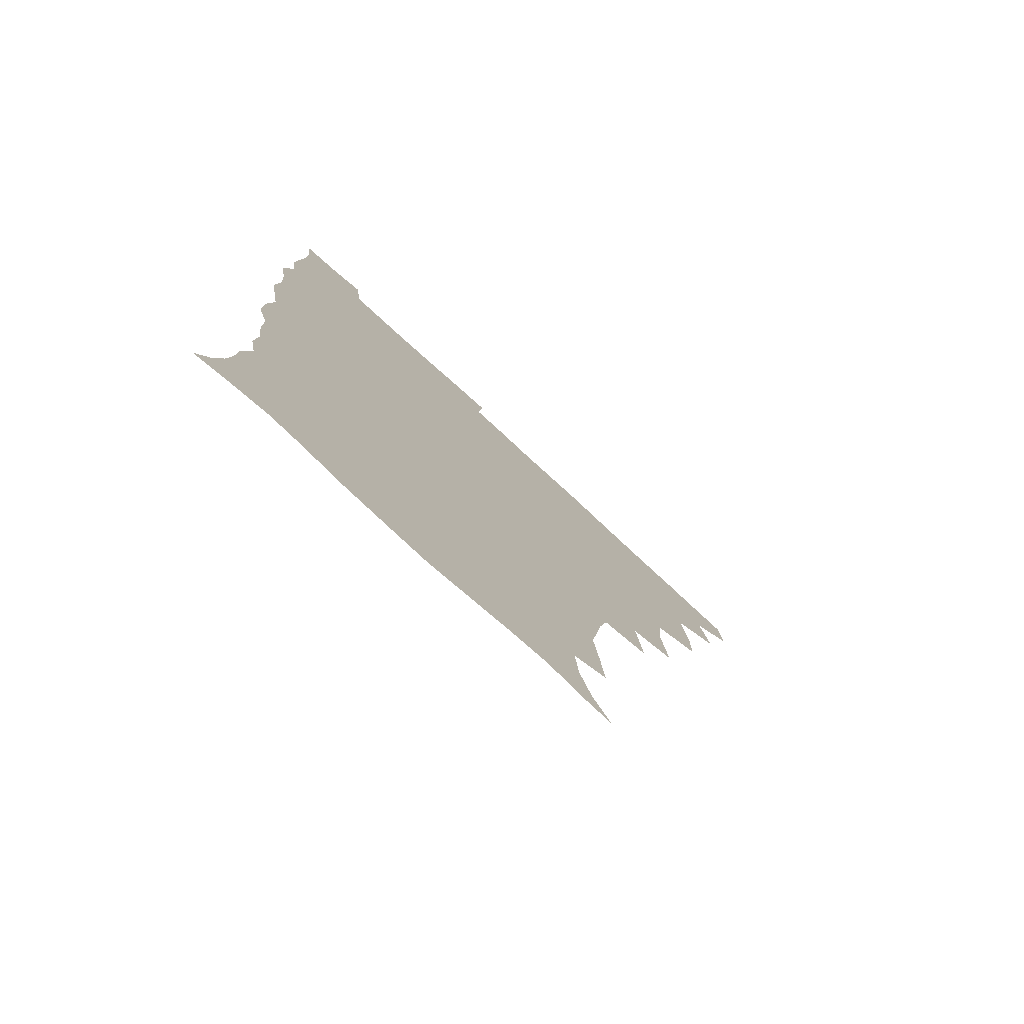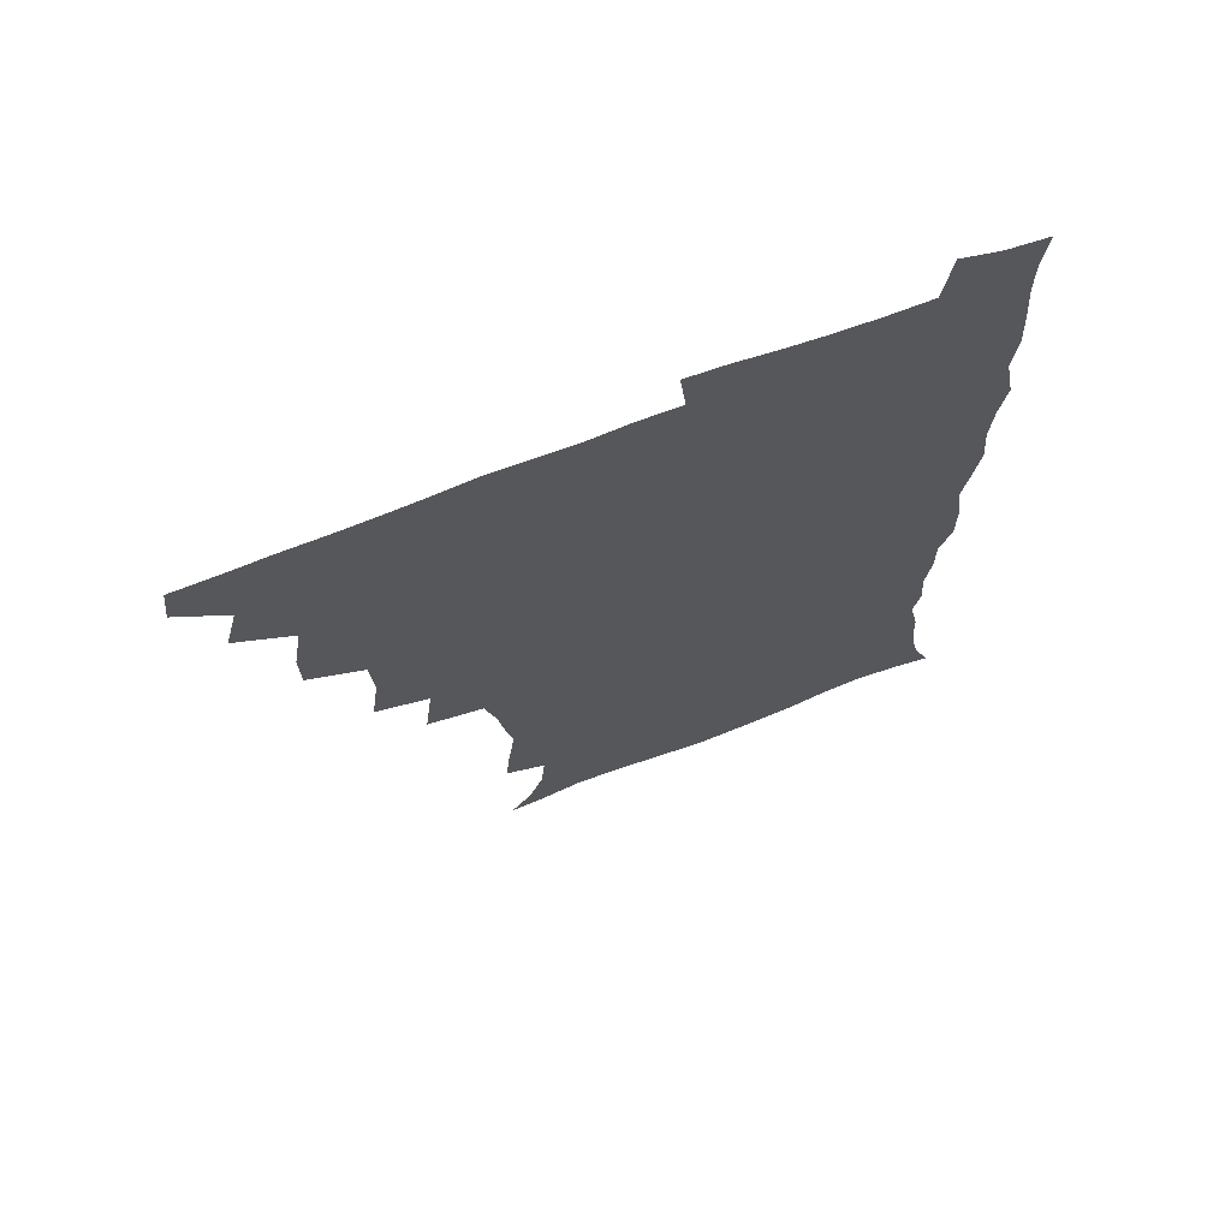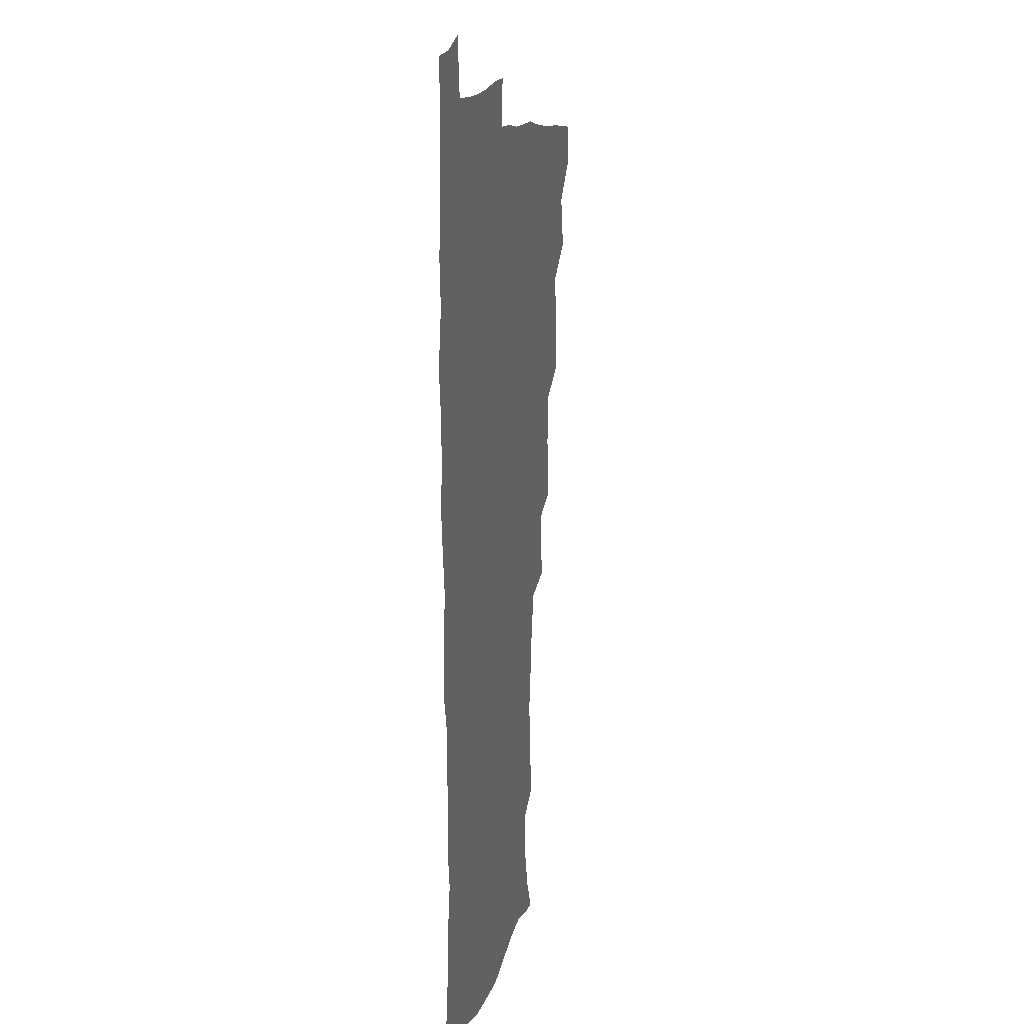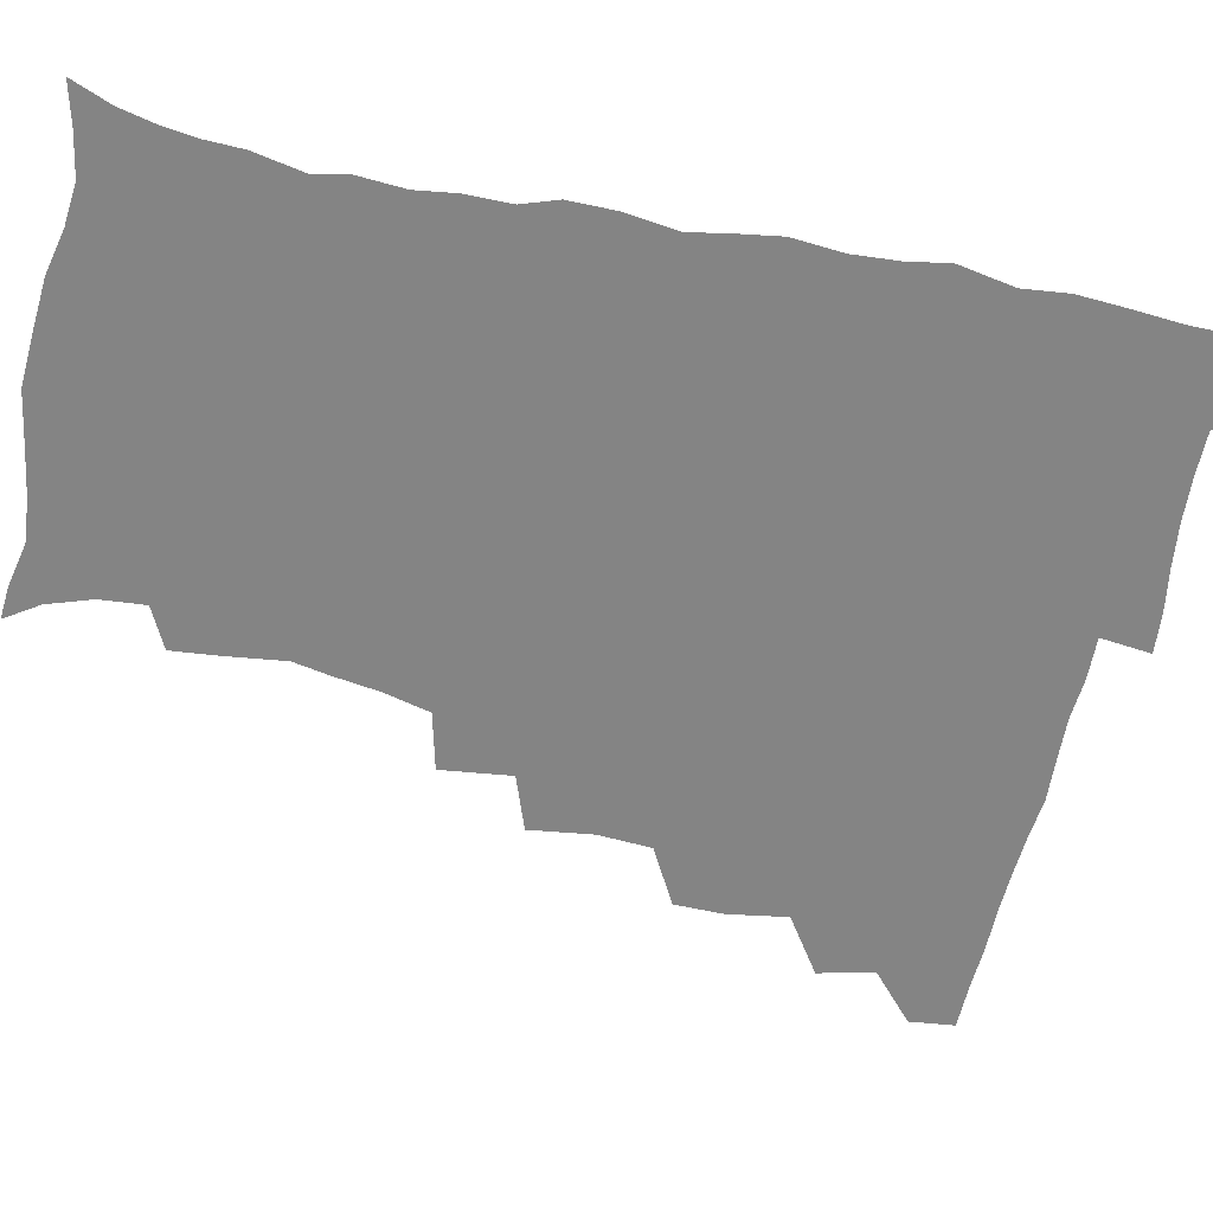
<metadata>
{"format":"obj","ext":"obj","renderer":"f3d","projection":"perspective","resolution":1024,"background":"white","views":[{"elev":-77.6,"azim":137.4,"up":"+Y"},{"elev":70.1,"azim":-21.1,"up":"+Y"},{"elev":11.6,"azim":100.7,"up":"+Y"},{"elev":-61.4,"azim":78.0,"up":"+Z"}]}
</metadata>
<code>
v 464.3 493.4 0
v 466.1 509.2 0
v 476.9 459.1 0
v 481.5 478.3 0
v 482.1 494.2 0
v 482.4 509.5 0
v 493.6 407.8 0
v 493.3 425.1 0
v 496.6 445.9 0
v 497.8 463.5 0
v 499 479.6 0
v 498.1 494.9 0
v 497.2 510.3 0
v 511.6 356.2 0
v 514.4 378.6 0
v 513.2 397.2 0
v 515.1 417.9 0
v 514.4 434.2 0
v 515.3 450.9 0
v 516.4 466.6 0
v 514.7 480.6 0
v 513.9 495.1 0
v 512.6 510.4 0
v 527.6 324.7 0
v 530.5 349.4 0
v 530.5 368.9 0
v 530.7 387.5 0
v 530.4 404.6 0
v 529.2 419.4 0
v 528.7 434.6 0
v 530 451.6 0
v 530.3 466.8 0
v 529.4 481.2 0
v 528.5 495.8 0
v 527.4 511 0
v 552.6 236.8 0
v 554.1 253.6 0
v 556.7 274.4 0
v 554.2 287.3 0
v 551.7 303.6 0
v 547.6 319.8 0
v 546.4 339.2 0
v 546.1 357.3 0
v 545.5 374.2 0
v 545.7 391.9 0
v 544.7 406.5 0
v 544.3 421.9 0
v 545.4 438.4 0
v 544.8 452.6 0
v 545.2 467.3 0
v 543.8 481.9 0
v 543.1 496.4 0
v 541.9 512 0
v 552.9 186.5 0
v 560.6 198.2 0
v 565.7 213.7 0
v 567 229.7 0
v 567.1 246.9 0
v 567.6 263.7 0
v 567.3 279.7 0
v 566.4 297 0
v 563.8 311.4 0
v 562.5 328.9 0
v 560.6 343.9 0
v 560.8 362.4 0
v 560.6 378.9 0
v 559 392.5 0
v 559.9 409.5 0
v 560.1 425 0
v 559.7 439.4 0
v 560.1 454.2 0
v 559.1 468 0
v 559.3 482 0
v 558 496.6 0
v 556.2 513.5 0
v 564.2 187.4 0
v 570.9 199.7 0
v 579.3 222 0
v 580.3 238.7 0
v 580.7 255.2 0
v 579.3 268.1 0
v 579.2 284.8 0
v 579 303.9 0
v 578 318.9 0
v 576.2 333.4 0
v 575.7 349.9 0
v 574.6 364.5 0
v 575 382.1 0
v 574.9 396.8 0
v 573.8 410.1 0
v 574.5 426.6 0
v 574.4 440.7 0
v 574.1 454.4 0
v 573.6 468.2 0
v 573.7 482.1 0
v 572.5 497 0
v 571.2 512.8 0
v 580.1 190.9 0
v 589 210.2 0
v 591.7 225.5 0
v 592.6 242.1 0
v 592.9 259.1 0
v 592.4 274.2 0
v 592.3 289.7 0
v 591.1 304.1 0
v 590.9 323.7 0
v 589.6 335.2 0
v 589.3 352.2 0
v 588.8 367.1 0
v 588.4 381.7 0
v 588.7 398.1 0
v 588.2 411.7 0
v 588.3 426.1 0
v 588.4 440.8 0
v 588.2 454.5 0
v 588.2 468.4 0
v 587.9 482.5 0
v 587.1 497.3 0
v 586.4 512.3 0
v 595.1 189.7 0
v 602.4 210.5 0
v 605.1 229.1 0
v 605.6 245.1 0
v 605.3 259.3 0
v 604.5 273 0
v 604.5 292.2 0
v 604.7 308.7 0
v 603.6 322.6 0
v 603.1 337.6 0
v 602.9 354.4 0
v 602.7 369 0
v 602.4 383 0
v 602.3 398.4 0
v 602.6 413.3 0
v 602.5 427.1 0
v 602.6 441.2 0
v 602.6 454.7 0
v 602.7 468.5 0
v 602.8 482.4 0
v 602.4 496.6 0
v 600.9 513.4 0
v 612.2 187 0
v 616.9 211.7 0
v 618.2 229.4 0
v 618.1 246 0
v 618.4 263.7 0
v 618.1 279.5 0
v 617.6 291.3 0
v 617 311.3 0
v 616.8 323.8 0
v 616.6 340.1 0
v 616.2 354.4 0
v 616.1 368.6 0
v 616.1 384.7 0
v 616.1 399.3 0
v 616.2 413.6 0
v 616.4 427.4 0
v 616.3 440.8 0
v 616.7 454.7 0
v 617.4 469 0
v 617.3 482.3 0
v 616.9 496.5 0
v 615.8 513 0
v 613.8 530.6 0
v 630.5 184 0
v 631.3 210.4 0
v 631.4 233 0
v 631.4 247.2 0
v 631.2 264.5 0
v 630.8 278.1 0
v 630.7 294.6 0
v 630.1 309.6 0
v 629.7 324.8 0
v 629.5 341 0
v 629.7 353.7 0
v 629.5 369.5 0
v 629.6 384.4 0
v 629.6 398.9 0
v 629.7 413.2 0
v 630.1 429 0
v 630.4 441.5 0
v 630.7 454.9 0
v 631.1 468.9 0
v 631.2 482.4 0
v 631.1 496.4 0
v 630.2 512.3 0
v 627.9 529.6 0
v 648.9 185.2 0
v 646.1 212.2 0
v 645.6 228.6 0
v 644.5 245.7 0
v 643.7 264 0
v 643.5 278.7 0
v 643.2 295.2 0
v 642.8 310.7 0
v 643.2 323.3 0
v 642.7 339.4 0
v 642.7 354.8 0
v 643 368.8 0
v 643 383.7 0
v 643.1 398.3 0
v 643.1 414.3 0
v 643.7 427.6 0
v 644.1 441 0
v 644.5 454.8 0
v 644.8 469.1 0
v 645.1 482.5 0
v 645.4 496.3 0
v 646.1 509.5 0
v 643.3 527.2 0
v 666.7 186.7 0
v 661.4 209.8 0
v 658.6 230.1 0
v 658 244.3 0
v 656.1 263.4 0
v 656.6 276.5 0
v 655.5 295.1 0
v 655.6 309.3 0
v 656 323 0
v 655.8 338.6 0
v 655.7 353.8 0
v 656.8 366.8 0
v 656.6 382.2 0
v 657.4 395.7 0
v 656.6 412.7 0
v 657.2 426.6 0
v 658.2 439.7 0
v 658.2 454.7 0
v 658.4 468.8 0
v 659.1 482.4 0
v 659.5 496.2 0
v 659.7 510 0
v 658.8 525.5 0
v 682.4 190.3 0
v 676 209.6 0
v 672.5 227.8 0
v 670.9 243.9 0
v 669.9 259.5 0
v 669.2 275.6 0
v 668.3 292.4 0
v 668.1 307.6 0
v 669.2 320.8 0
v 668.8 336.8 0
v 670.1 350.1 0
v 670.2 365 0
v 669.7 381.4 0
v 670.7 394.8 0
v 669.8 411.8 0
v 670.9 425.2 0
v 671.5 439.5 0
v 672.5 453.2 0
v 672.4 468 0
v 672.7 482.6 0
v 673.6 496.2 0
v 674 510.4 0
v 674.3 524.8 0
v 696.7 191.8 0
v 691.3 207.2 0
v 687 224.2 0
v 683.9 241.7 0
v 682.5 257.4 0
v 682.2 272.3 0
v 681.5 288.3 0
v 682.7 301.5 0
v 681.5 319.3 0
v 682.9 332.6 0
v 682.8 348.3 0
v 683.8 362.2 0
v 683.3 378.4 0
v 684.5 392.4 0
v 684.7 407.7 0
v 685.1 422.6 0
v 685.2 437.9 0
v 686.8 451.6 0
v 685.9 468 0
v 686.9 481.6 0
v 687.5 495.8 0
v 688.7 510.1 0
v 689.3 524.8 0
v 692.2 545.3 0
v 711.8 189.2 0
v 706 203.9 0
v 702.3 218.8 0
v 699.9 234 0
v 696.5 251.6 0
v 696.2 265.9 0
v 695.7 281.7 0
v 695.5 297.2 0
v 696.5 311.6 0
v 697.8 325.9 0
v 699.4 340 0
v 698.2 357 0
v 698.8 371.9 0
v 700.8 385.8 0
v 700.4 402.2 0
v 701.8 416.6 0
v 700.1 434.1 0
v 702.8 447.7 0
v 700.7 465.3 0
v 701 480.2 0
v 702.6 494.5 0
v 703.5 509.4 0
v 703.6 524 0
v 706.4 540.4 0
v 726.2 185.5 0
v 720.6 199.5 0
v 717.8 212 0
v 716.1 224.6 0
v 715.7 237.6 0
v 712.3 254.9 0
v 714.6 266.8 0
v 713.6 283.4 0
v 715.4 297.3 0
v 715.5 313.4 0
v 719.6 325.8 0
v 719.5 342 0
v 717.2 360.7 0
v 719.7 375 0
v 721.9 389.7 0
v 720.5 407.5 0
v 721.5 423.4 0
v 724 438.1 0
v 720.4 457.7 0
v 722.1 473.5 0
v 721 490.5 0
v 719.6 508 0
v 719.5 523.6 0
v 721.2 538.5 0
f 4 5 1
f 1 5 2
f 5 6 2
f 9 10 3
f 3 10 4
f 10 11 4
f 4 11 5
f 11 12 5
f 5 12 6
f 12 13 6
f 16 17 7
f 7 17 8
f 17 18 8
f 8 18 9
f 18 19 9
f 9 19 10
f 19 20 10
f 10 20 11
f 20 21 11
f 11 21 12
f 21 22 12
f 12 22 13
f 22 23 13
f 25 26 14
f 14 26 15
f 26 27 15
f 15 27 16
f 27 28 16
f 16 28 17
f 28 29 17
f 17 29 18
f 29 30 18
f 18 30 19
f 30 31 19
f 19 31 20
f 31 32 20
f 20 32 21
f 32 33 21
f 21 33 22
f 33 34 22
f 22 34 23
f 34 35 23
f 41 42 24
f 24 42 25
f 42 43 25
f 25 43 26
f 43 44 26
f 26 44 27
f 44 45 27
f 27 45 28
f 45 46 28
f 28 46 29
f 46 47 29
f 29 47 30
f 47 48 30
f 30 48 31
f 48 49 31
f 31 49 32
f 49 50 32
f 32 50 33
f 50 51 33
f 33 51 34
f 51 52 34
f 34 52 35
f 52 53 35
f 57 58 36
f 36 58 37
f 58 59 37
f 37 59 38
f 59 60 38
f 38 60 39
f 60 61 39
f 39 61 40
f 61 62 40
f 40 62 41
f 62 63 41
f 41 63 42
f 63 64 42
f 42 64 43
f 64 65 43
f 43 65 44
f 65 66 44
f 44 66 45
f 66 67 45
f 45 67 46
f 67 68 46
f 46 68 47
f 68 69 47
f 47 69 48
f 69 70 48
f 48 70 49
f 70 71 49
f 49 71 50
f 71 72 50
f 50 72 51
f 72 73 51
f 51 73 52
f 73 74 52
f 52 74 53
f 74 75 53
f 54 76 55
f 76 77 55
f 55 77 56
f 77 78 56
f 56 78 57
f 78 79 57
f 57 79 58
f 79 80 58
f 58 80 59
f 80 81 59
f 59 81 60
f 81 82 60
f 60 82 61
f 82 83 61
f 61 83 62
f 83 84 62
f 62 84 63
f 84 85 63
f 63 85 64
f 85 86 64
f 64 86 65
f 86 87 65
f 65 87 66
f 87 88 66
f 66 88 67
f 88 89 67
f 67 89 68
f 89 90 68
f 68 90 69
f 90 91 69
f 69 91 70
f 91 92 70
f 70 92 71
f 92 93 71
f 71 93 72
f 93 94 72
f 72 94 73
f 94 95 73
f 73 95 74
f 95 96 74
f 74 96 75
f 96 97 75
f 76 98 77
f 98 99 77
f 77 99 78
f 99 100 78
f 78 100 79
f 100 101 79
f 79 101 80
f 101 102 80
f 80 102 81
f 102 103 81
f 81 103 82
f 103 104 82
f 82 104 83
f 104 105 83
f 83 105 84
f 105 106 84
f 84 106 85
f 106 107 85
f 85 107 86
f 107 108 86
f 86 108 87
f 108 109 87
f 87 109 88
f 109 110 88
f 88 110 89
f 110 111 89
f 89 111 90
f 111 112 90
f 90 112 91
f 112 113 91
f 91 113 92
f 113 114 92
f 92 114 93
f 114 115 93
f 93 115 94
f 115 116 94
f 94 116 95
f 116 117 95
f 95 117 96
f 117 118 96
f 96 118 97
f 118 119 97
f 98 120 99
f 120 121 99
f 99 121 100
f 121 122 100
f 100 122 101
f 122 123 101
f 101 123 102
f 123 124 102
f 102 124 103
f 124 125 103
f 103 125 104
f 125 126 104
f 104 126 105
f 126 127 105
f 105 127 106
f 127 128 106
f 106 128 107
f 128 129 107
f 107 129 108
f 129 130 108
f 108 130 109
f 130 131 109
f 109 131 110
f 131 132 110
f 110 132 111
f 132 133 111
f 111 133 112
f 133 134 112
f 112 134 113
f 134 135 113
f 113 135 114
f 135 136 114
f 114 136 115
f 136 137 115
f 115 137 116
f 137 138 116
f 116 138 117
f 138 139 117
f 117 139 118
f 139 140 118
f 118 140 119
f 140 141 119
f 120 142 121
f 142 143 121
f 121 143 122
f 143 144 122
f 122 144 123
f 144 145 123
f 123 145 124
f 145 146 124
f 124 146 125
f 146 147 125
f 125 147 126
f 147 148 126
f 126 148 127
f 148 149 127
f 127 149 128
f 149 150 128
f 128 150 129
f 150 151 129
f 129 151 130
f 151 152 130
f 130 152 131
f 152 153 131
f 131 153 132
f 153 154 132
f 132 154 133
f 154 155 133
f 133 155 134
f 155 156 134
f 134 156 135
f 156 157 135
f 135 157 136
f 157 158 136
f 136 158 137
f 158 159 137
f 137 159 138
f 159 160 138
f 138 160 139
f 160 161 139
f 139 161 140
f 161 162 140
f 140 162 141
f 162 163 141
f 142 165 143
f 165 166 143
f 143 166 144
f 166 167 144
f 144 167 145
f 167 168 145
f 145 168 146
f 168 169 146
f 146 169 147
f 169 170 147
f 147 170 148
f 170 171 148
f 148 171 149
f 171 172 149
f 149 172 150
f 172 173 150
f 150 173 151
f 173 174 151
f 151 174 152
f 174 175 152
f 152 175 153
f 175 176 153
f 153 176 154
f 176 177 154
f 154 177 155
f 177 178 155
f 155 178 156
f 178 179 156
f 156 179 157
f 179 180 157
f 157 180 158
f 180 181 158
f 158 181 159
f 181 182 159
f 159 182 160
f 182 183 160
f 160 183 161
f 183 184 161
f 161 184 162
f 184 185 162
f 162 185 163
f 185 186 163
f 163 186 164
f 186 187 164
f 165 188 166
f 188 189 166
f 166 189 167
f 189 190 167
f 167 190 168
f 190 191 168
f 168 191 169
f 191 192 169
f 169 192 170
f 192 193 170
f 170 193 171
f 193 194 171
f 171 194 172
f 194 195 172
f 172 195 173
f 195 196 173
f 173 196 174
f 196 197 174
f 174 197 175
f 197 198 175
f 175 198 176
f 198 199 176
f 176 199 177
f 199 200 177
f 177 200 178
f 200 201 178
f 178 201 179
f 201 202 179
f 179 202 180
f 202 203 180
f 180 203 181
f 203 204 181
f 181 204 182
f 204 205 182
f 182 205 183
f 205 206 183
f 183 206 184
f 206 207 184
f 184 207 185
f 207 208 185
f 185 208 186
f 208 209 186
f 186 209 187
f 209 210 187
f 188 211 189
f 211 212 189
f 189 212 190
f 212 213 190
f 190 213 191
f 213 214 191
f 191 214 192
f 214 215 192
f 192 215 193
f 215 216 193
f 193 216 194
f 216 217 194
f 194 217 195
f 217 218 195
f 195 218 196
f 218 219 196
f 196 219 197
f 219 220 197
f 197 220 198
f 220 221 198
f 198 221 199
f 221 222 199
f 199 222 200
f 222 223 200
f 200 223 201
f 223 224 201
f 201 224 202
f 224 225 202
f 202 225 203
f 225 226 203
f 203 226 204
f 226 227 204
f 204 227 205
f 227 228 205
f 205 228 206
f 228 229 206
f 206 229 207
f 229 230 207
f 207 230 208
f 230 231 208
f 208 231 209
f 231 232 209
f 209 232 210
f 232 233 210
f 211 234 212
f 234 235 212
f 212 235 213
f 235 236 213
f 213 236 214
f 236 237 214
f 214 237 215
f 237 238 215
f 215 238 216
f 238 239 216
f 216 239 217
f 239 240 217
f 217 240 218
f 240 241 218
f 218 241 219
f 241 242 219
f 219 242 220
f 242 243 220
f 220 243 221
f 243 244 221
f 221 244 222
f 244 245 222
f 222 245 223
f 245 246 223
f 223 246 224
f 246 247 224
f 224 247 225
f 247 248 225
f 225 248 226
f 248 249 226
f 226 249 227
f 249 250 227
f 227 250 228
f 250 251 228
f 228 251 229
f 251 252 229
f 229 252 230
f 252 253 230
f 230 253 231
f 253 254 231
f 231 254 232
f 254 255 232
f 232 255 233
f 255 256 233
f 234 257 235
f 257 258 235
f 235 258 236
f 258 259 236
f 236 259 237
f 259 260 237
f 237 260 238
f 260 261 238
f 238 261 239
f 261 262 239
f 239 262 240
f 262 263 240
f 240 263 241
f 263 264 241
f 241 264 242
f 264 265 242
f 242 265 243
f 265 266 243
f 243 266 244
f 266 267 244
f 244 267 245
f 267 268 245
f 245 268 246
f 268 269 246
f 246 269 247
f 269 270 247
f 247 270 248
f 270 271 248
f 248 271 249
f 271 272 249
f 249 272 250
f 272 273 250
f 250 273 251
f 273 274 251
f 251 274 252
f 274 275 252
f 252 275 253
f 275 276 253
f 253 276 254
f 276 277 254
f 254 277 255
f 277 278 255
f 255 278 256
f 278 279 256
f 257 281 258
f 281 282 258
f 258 282 259
f 282 283 259
f 259 283 260
f 283 284 260
f 260 284 261
f 284 285 261
f 261 285 262
f 285 286 262
f 262 286 263
f 286 287 263
f 263 287 264
f 287 288 264
f 264 288 265
f 288 289 265
f 265 289 266
f 289 290 266
f 266 290 267
f 290 291 267
f 267 291 268
f 291 292 268
f 268 292 269
f 292 293 269
f 269 293 270
f 293 294 270
f 270 294 271
f 294 295 271
f 271 295 272
f 295 296 272
f 272 296 273
f 296 297 273
f 273 297 274
f 297 298 274
f 274 298 275
f 298 299 275
f 275 299 276
f 299 300 276
f 276 300 277
f 300 301 277
f 277 301 278
f 301 302 278
f 278 302 279
f 302 303 279
f 279 303 280
f 303 304 280
f 281 305 282
f 305 306 282
f 282 306 283
f 306 307 283
f 283 307 284
f 307 308 284
f 284 308 285
f 308 309 285
f 285 309 286
f 309 310 286
f 286 310 287
f 310 311 287
f 287 311 288
f 311 312 288
f 288 312 289
f 312 313 289
f 289 313 290
f 313 314 290
f 290 314 291
f 314 315 291
f 291 315 292
f 315 316 292
f 292 316 293
f 316 317 293
f 293 317 294
f 317 318 294
f 294 318 295
f 318 319 295
f 295 319 296
f 319 320 296
f 296 320 297
f 320 321 297
f 297 321 298
f 321 322 298
f 298 322 299
f 322 323 299
f 299 323 300
f 323 324 300
f 300 324 301
f 324 325 301
f 301 325 302
f 325 326 302
f 302 326 303
f 326 327 303
f 303 327 304
f 327 328 304

</code>
